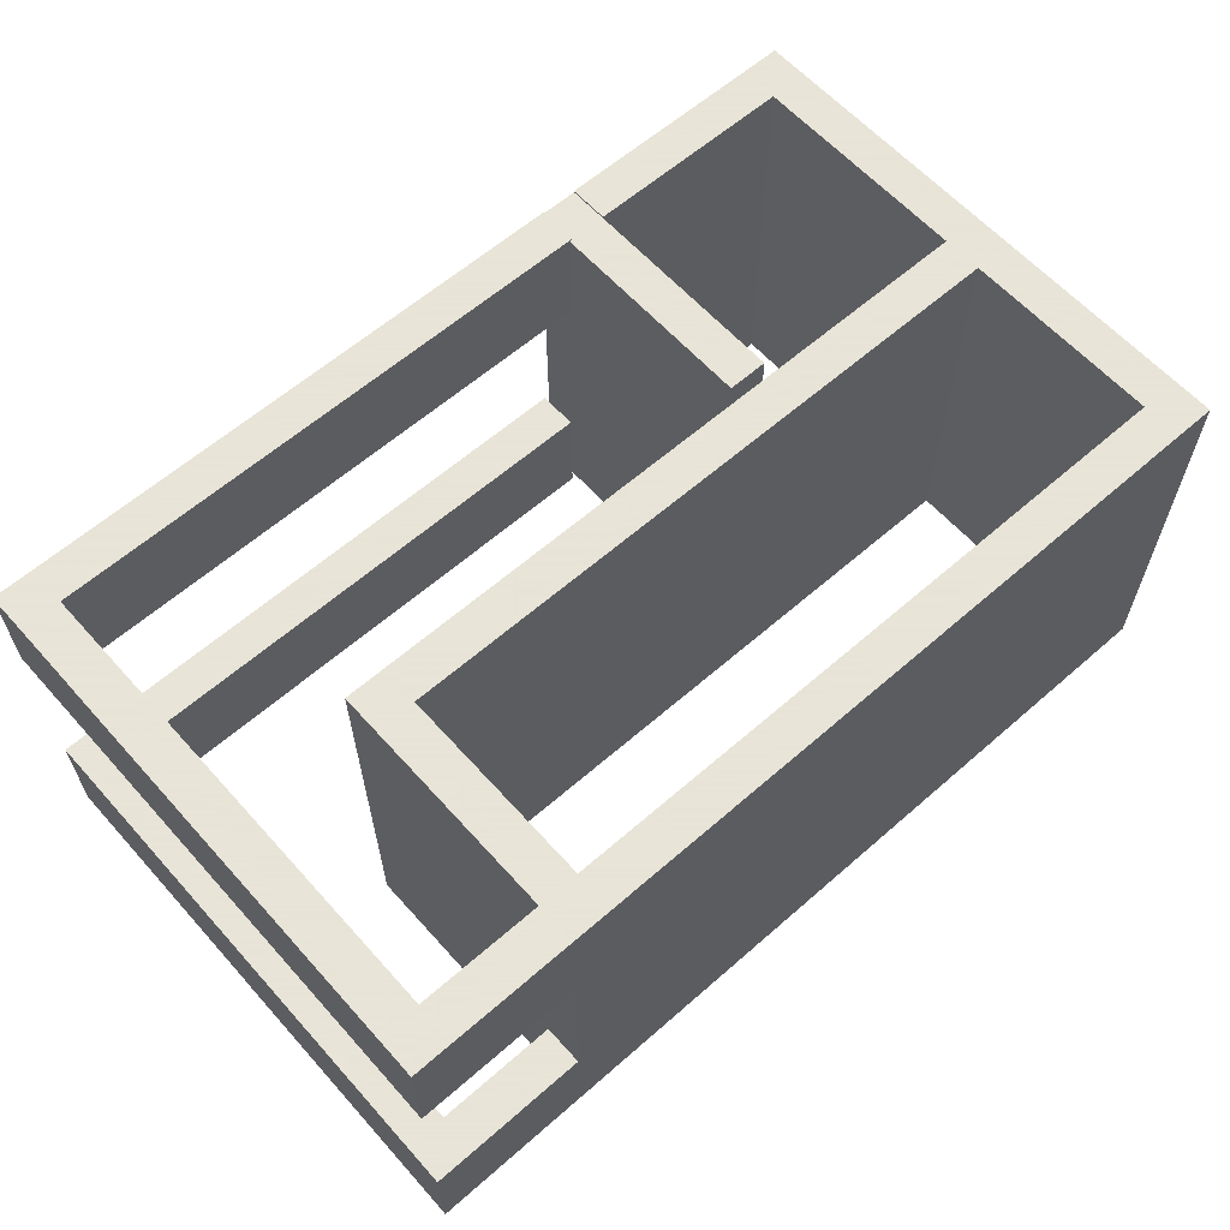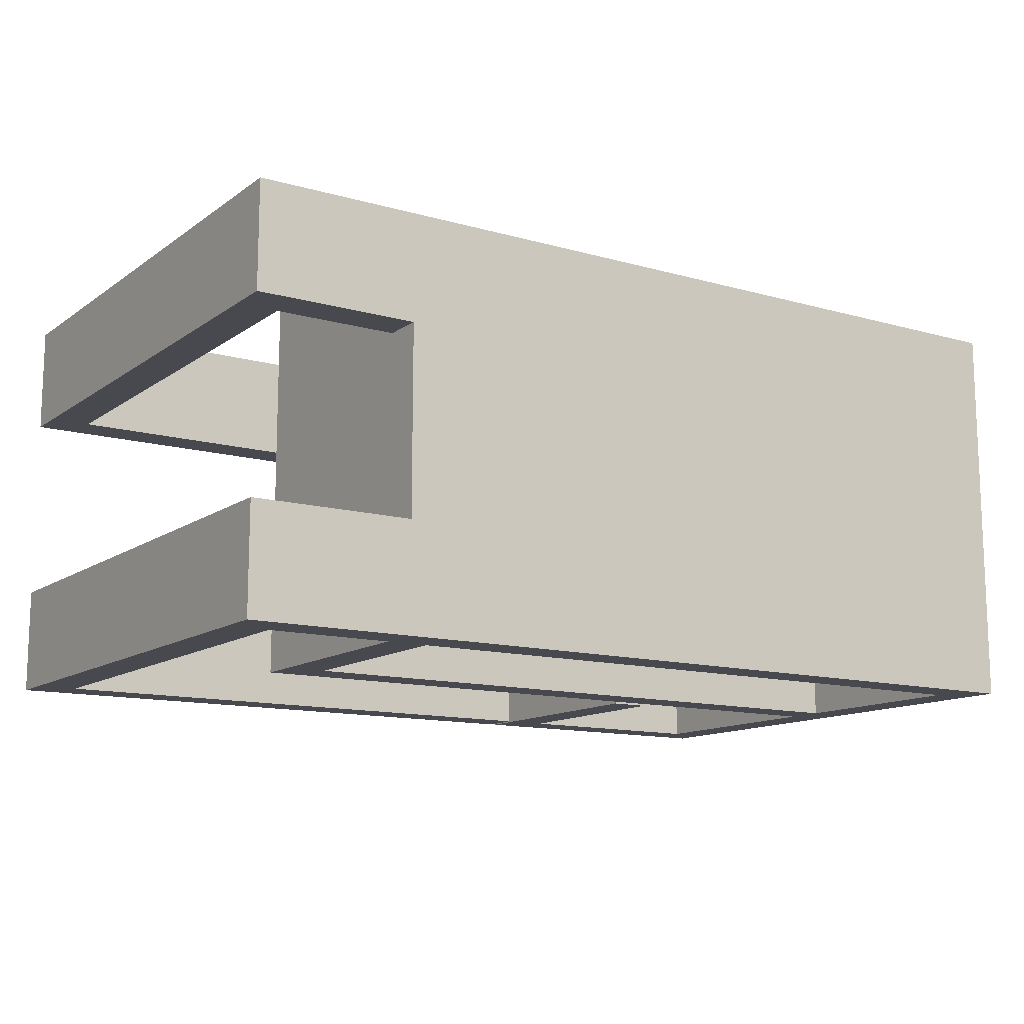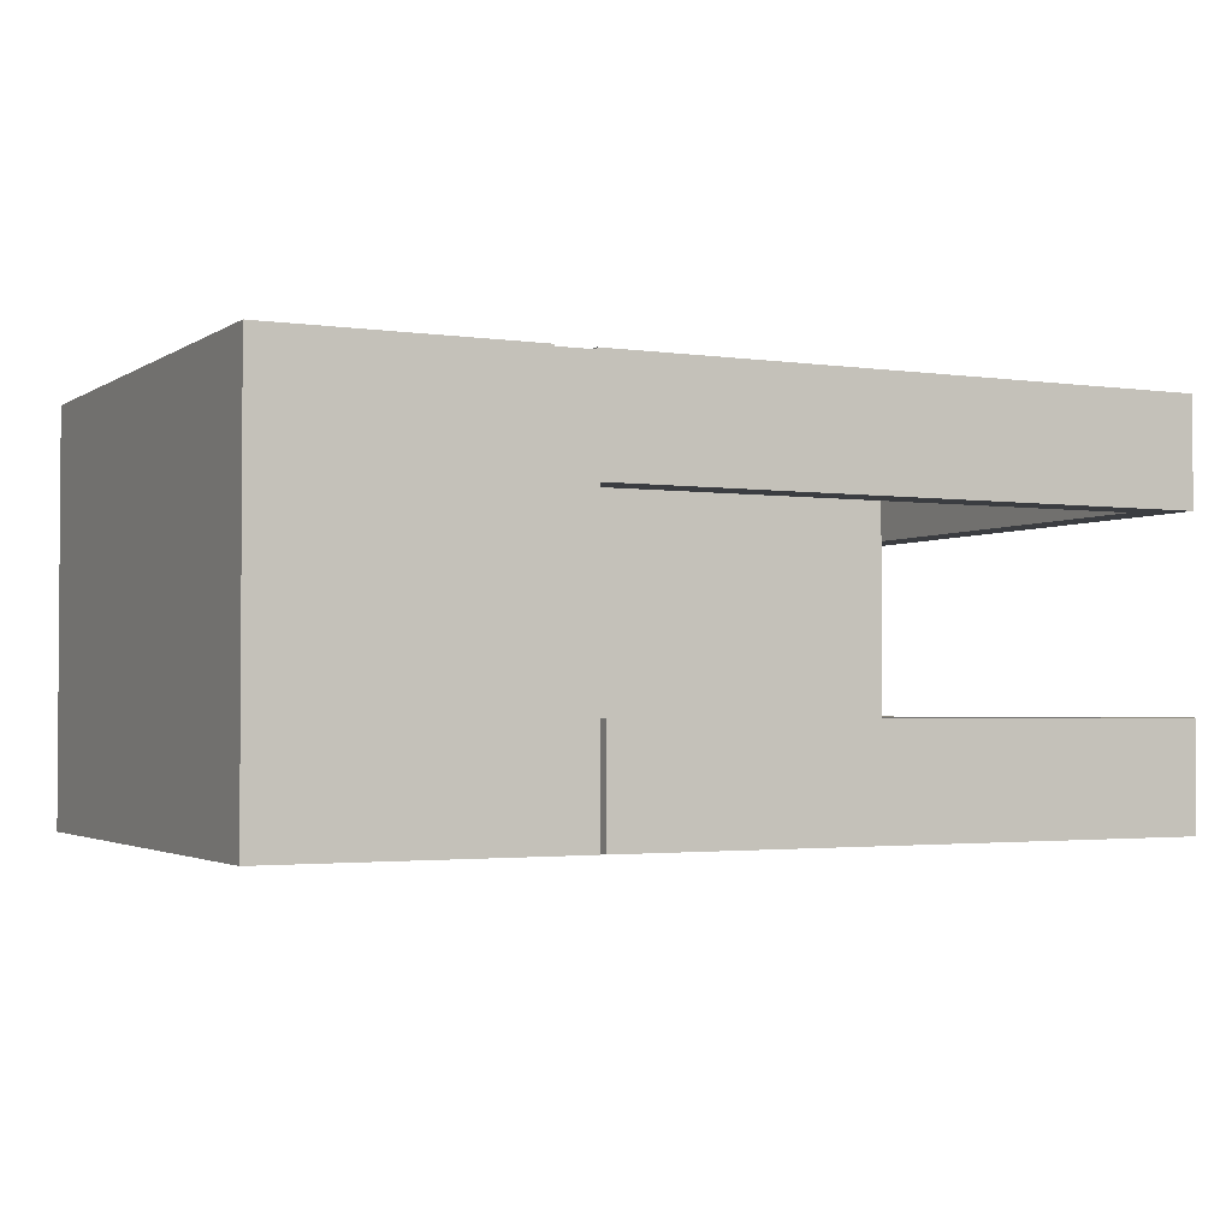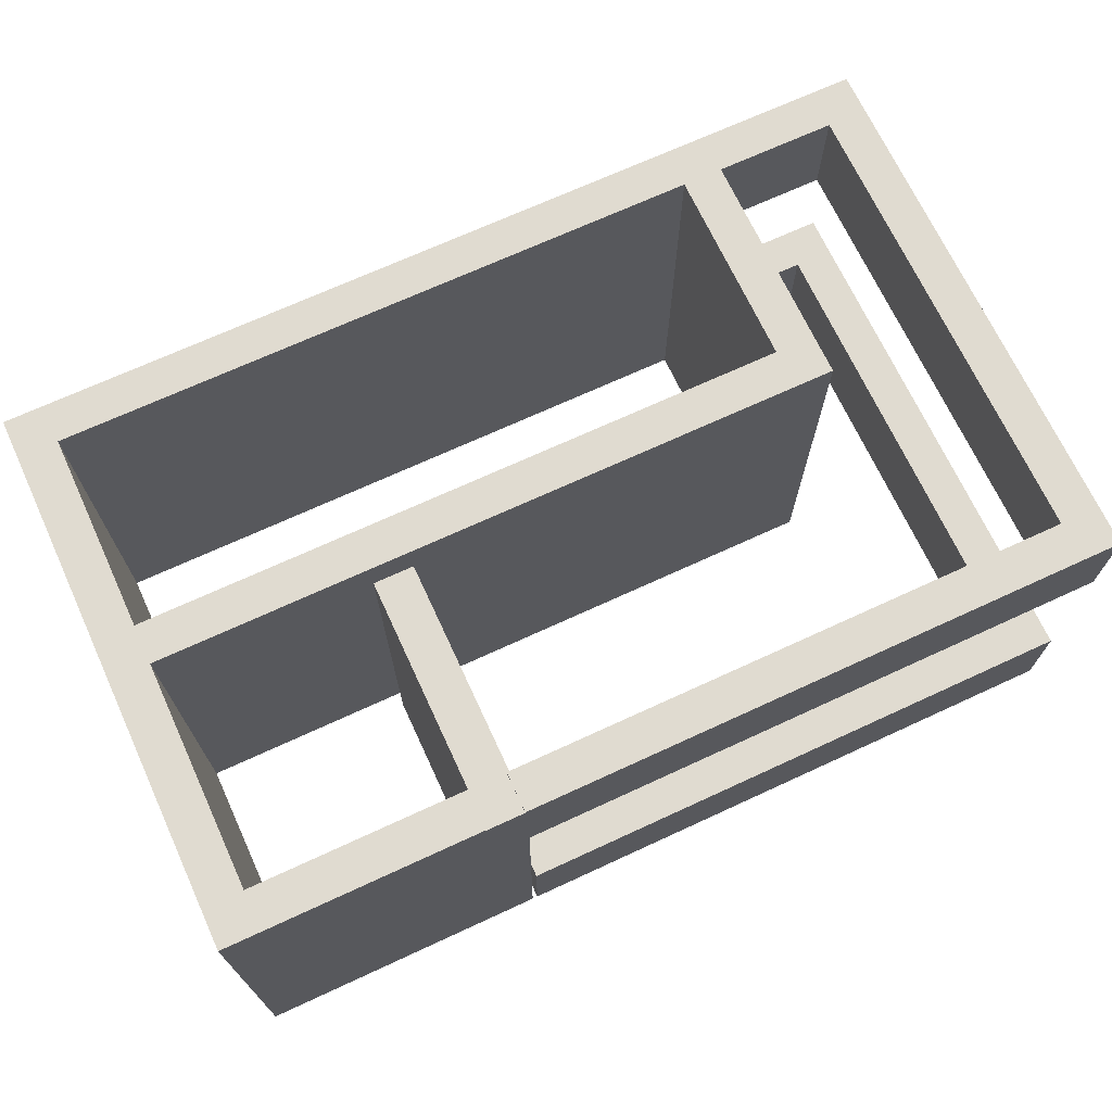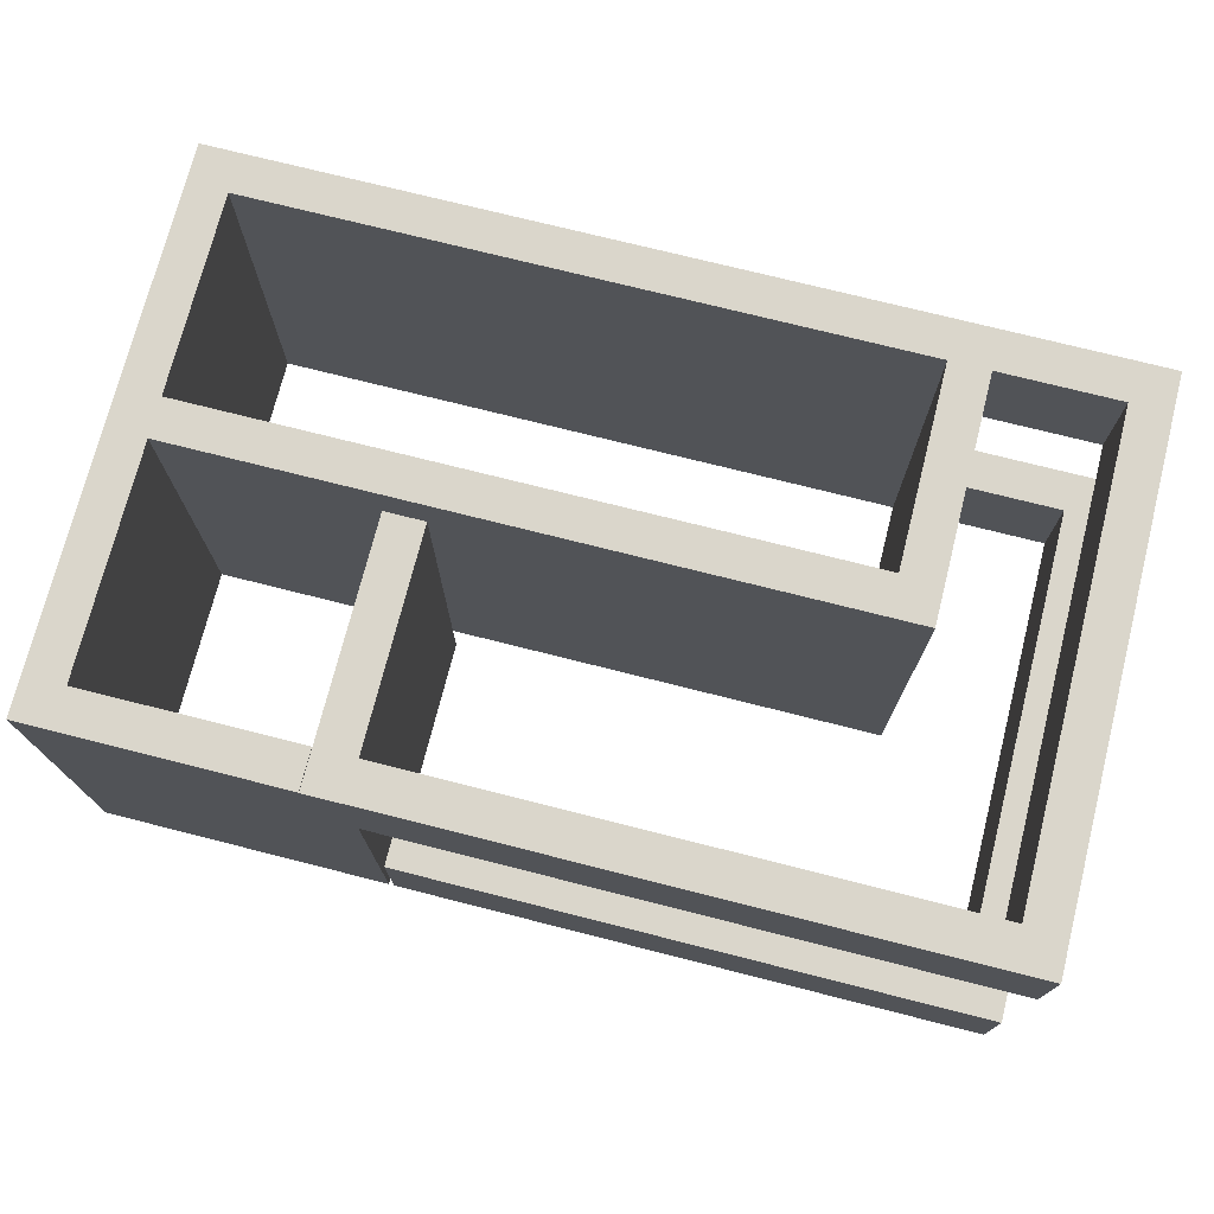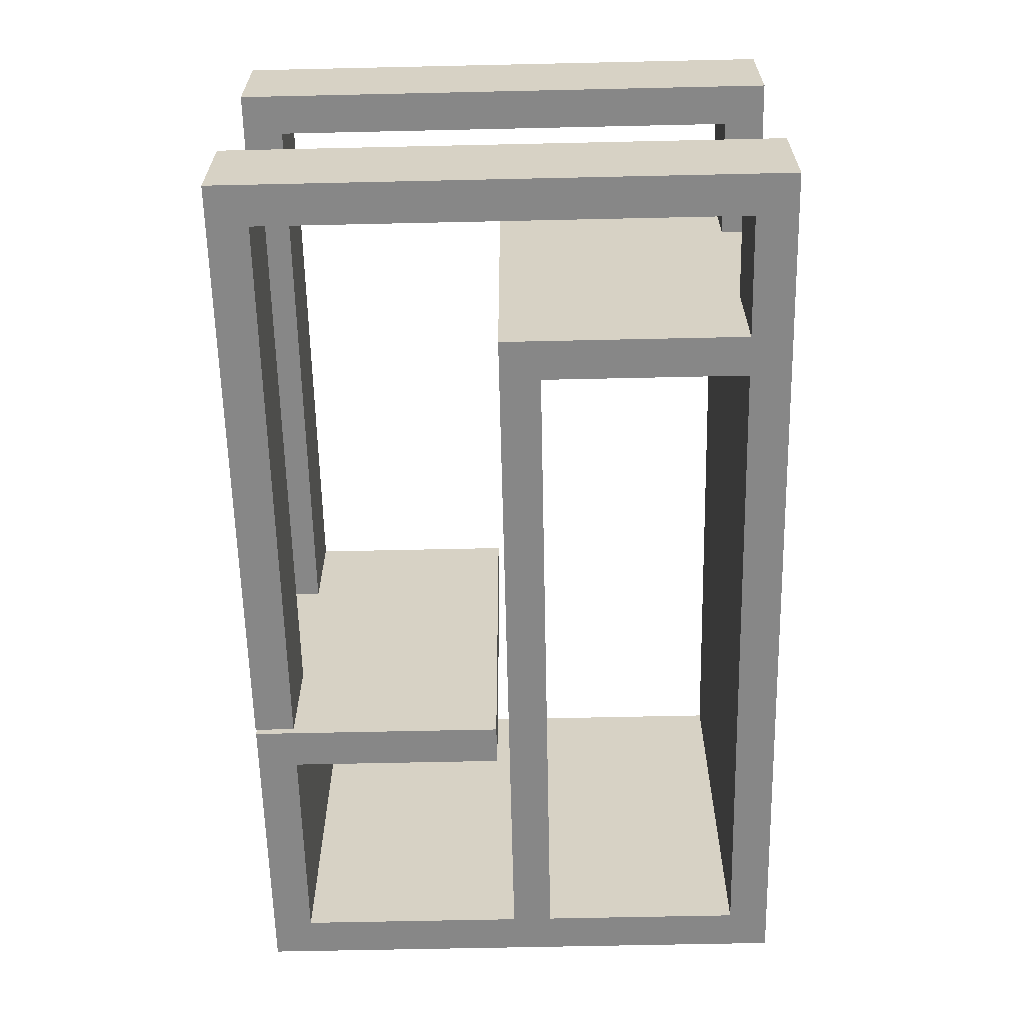
<metadata>
{"format":"obj","ext":"obj","renderer":"f3d","projection":"perspective","resolution":1024,"background":"white","views":[{"elev":61.4,"azim":138.3,"up":"+Y"},{"elev":-12.7,"azim":146.9,"up":"+Y"},{"elev":-2.3,"azim":-27.0,"up":"+Y"},{"elev":69.9,"azim":-24.8,"up":"+Y"},{"elev":73.8,"azim":14.2,"up":"+Y"},{"elev":-62.4,"azim":91.3,"up":"+Y"}]}
</metadata>
<code>
o obj_0
v 72 		-150 		1.5
v 73.5 		-150 		0
v 72 		-143 		1.5
v 73.5 		-143 		0
v 67.5 		-143 		1.5
v 67.5 		-143 		0
v 67.5 		-150 		0
v 67.5 		-150 		1.5
v 66 		-139 		9
v 66 		-154 		9
v 41.5 		-154 		9
v 41.5 		-139 		9
v 67.5 		-139 		1.5
v 72 		-139 		1.5
v 67.5 		-154 		1.5
v 72 		-154 		1.5
v 41.5 		-139 		1.5
v 41.5 		-154 		1.5
v 66 		-154 		1.5
v 66 		-139 		1.5
v 73.5 		-139 		0
v 40 		-154 		0
v 40 		-139 		0
v 73.5 		-154 		0
v 41.5 		-139 		10.5
v 67.5 		-139 		10.5
v 67.5 		-154 		10.5
v 49.5 		-139 		20.5
v 73.5 		-150 		20.5
v 73.5 		-154 		20.5
v 49.5 		-139.1 		20.5
v 41.5 		-154 		10.5
v 73.5 		-139 		20.5
v 49.5 		-154 		19
v 73.5 		-143 		20.5
v 41.5 		-154 		19
v 41.5 		-139 		19
v 49.5 		-139 		19
v 49.5 		-139.1 		19
v 51 		-143 		20.5
v 49.5 		-139.1 		11
v 49.5 		-154 		11
v 51 		-143 		19
v 51 		-139.1 		19
v 50.9 		-139 		20.5
v 50.9 		-139.1 		20.5
v 72 		-139 		19
v 51.2 		-154 		20.5
v 51.2 		-150 		20.5
v 51.2 		-150 		19
v 51.2 		-154 		19
v 50.9 		-139 		19
v 40 		-139 		20.5
v 51 		-154 		20.5
v 51 		-154 		11
v 51 		-139.1 		11
v 50.9 		-139.1 		19
v 72 		-143 		19
v 72 		-150 		19
v 72 		-154 		19
v 40 		-154 		20.5
g group_0_16311991
f 4 3 6
f 5 6 3
f 1 2 7
f 1 7 8
f 6 5 8
f 6 8 7
f 9 10 11
f 9 11 12
f 13 5 3
f 13 3 14
f 1 8 15
f 1 15 16
f 17 18 19
f 17 19 20
f 14 21 13
f 13 21 20
f 17 20 23
f 21 23 20
f 4 6 21
f 25 12 23
f 33 21 47
f 7 2 24
f 29 2 59
f 24 22 7
f 6 7 22
f 22 23 6
f 21 6 23
f 12 25 9
f 25 26 9
f 15 8 27
f 28 53 31
f 22 11 32
f 37 39 36
f 38 39 37
f 34 36 39
f 38 28 31
f 38 31 39
f 15 27 10
f 39 41 42
f 39 42 34
f 27 32 10
f 11 10 32
f 47 58 44
f 45 33 47
f 48 49 50
f 48 50 51
f 28 38 37
f 47 52 45
f 53 28 37
f 23 53 25
f 37 25 53
f 14 47 21
f 31 53 40
f 46 31 40
f 54 40 61
f 45 46 33
f 40 33 46
f 20 9 13
f 26 13 9
f 55 42 41
f 55 41 56
f 12 17 23
f 52 57 46
f 52 46 45
f 43 44 58
f 57 52 44
f 47 44 52
f 50 59 60
f 50 60 51
f 41 39 57
f 46 57 39
f 46 39 31
f 58 40 43
f 57 44 56
f 57 56 41
f 49 59 50
f 37 36 32
f 37 32 25
f 53 23 61
f 22 61 23
f 16 60 59
f 61 40 53
f 29 49 48
f 29 48 30
f 25 27 26
f 33 40 35
f 29 59 49
f 25 32 27
f 40 58 35
f 30 24 29
f 2 29 24
f 56 44 43
f 56 43 55
f 4 21 35
f 33 35 21
f 43 40 54
f 43 54 55
f 59 1 16
f 47 14 58
f 3 58 14
f 59 2 1
f 3 4 58
f 35 58 4
f 26 27 8
f 26 8 5
f 26 5 13
f 20 19 10
f 20 10 9
f 12 11 18
f 12 18 17
f 48 51 60
f 30 48 60
f 16 24 60
f 61 36 34
f 54 61 34
f 42 55 34
f 54 34 55
f 22 32 61
f 36 61 32
f 30 60 24
f 10 19 15
f 22 18 11
f 15 24 16
f 19 24 15
f 24 19 22
f 18 22 19

</code>
